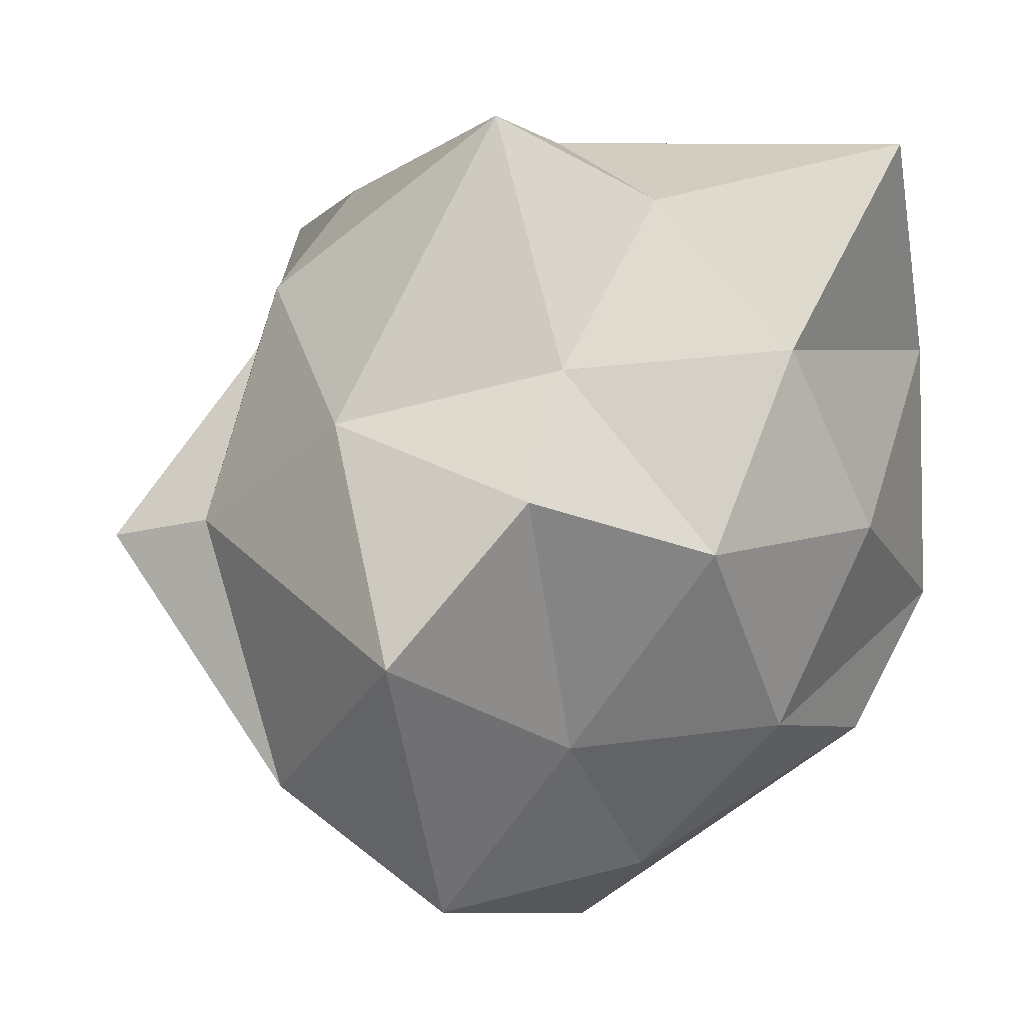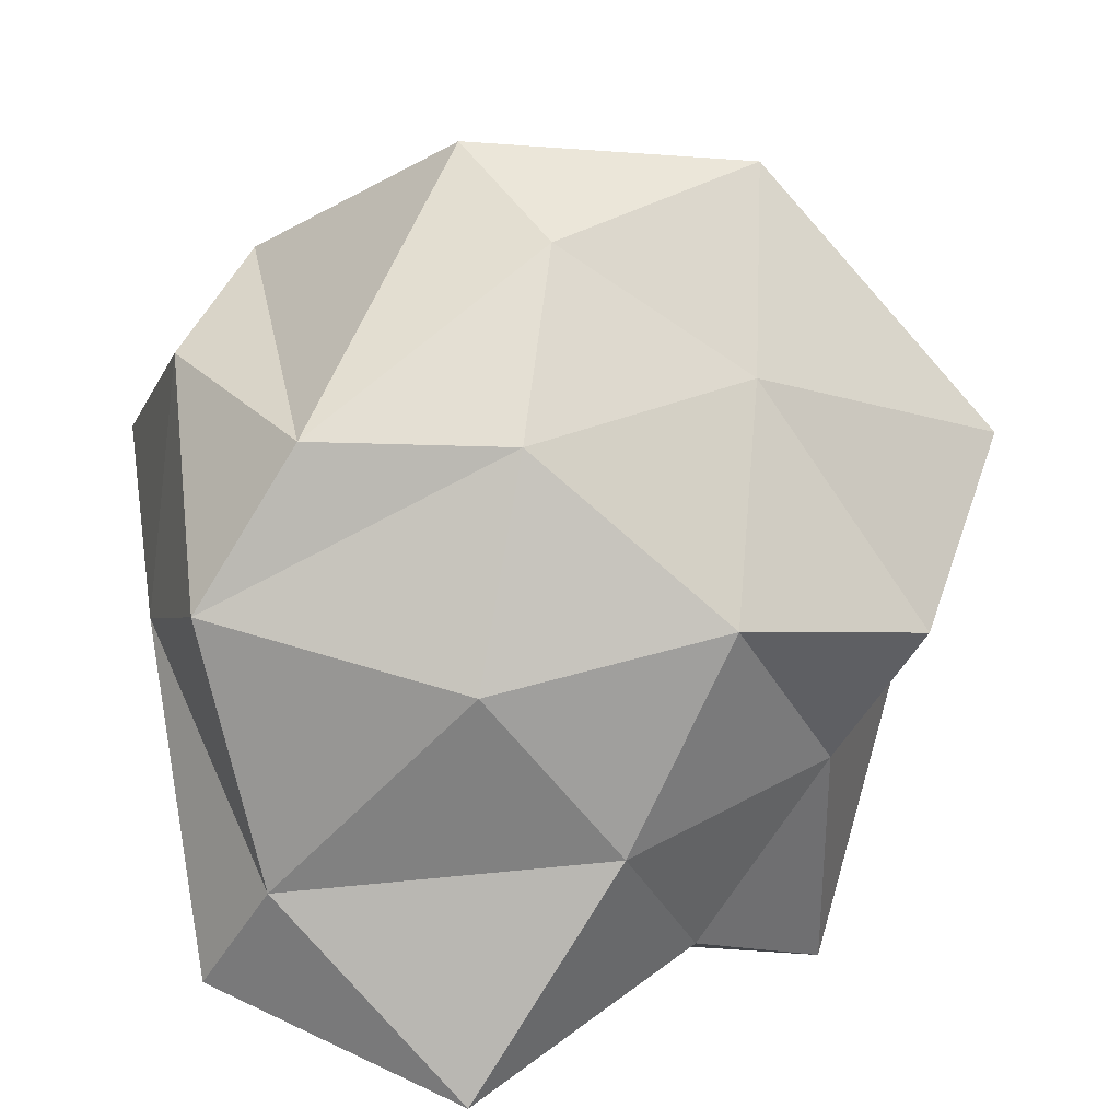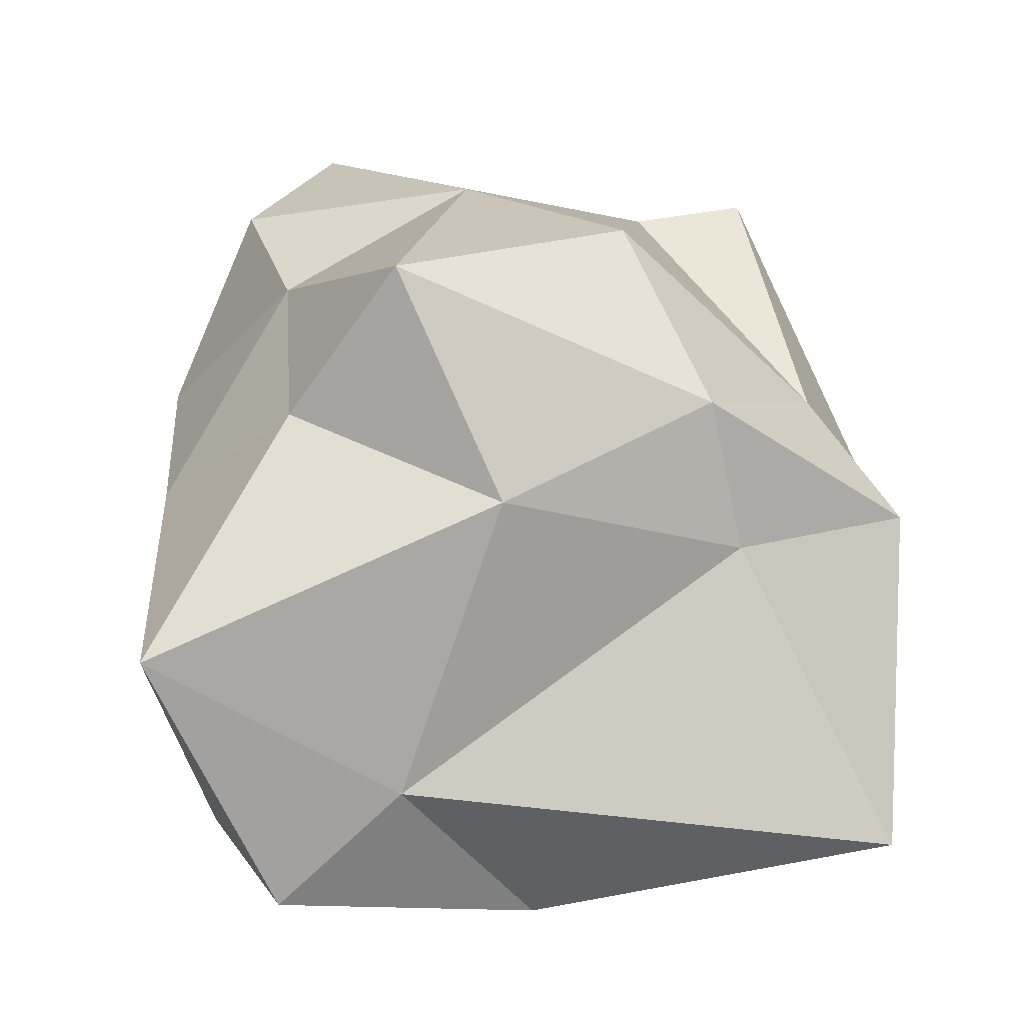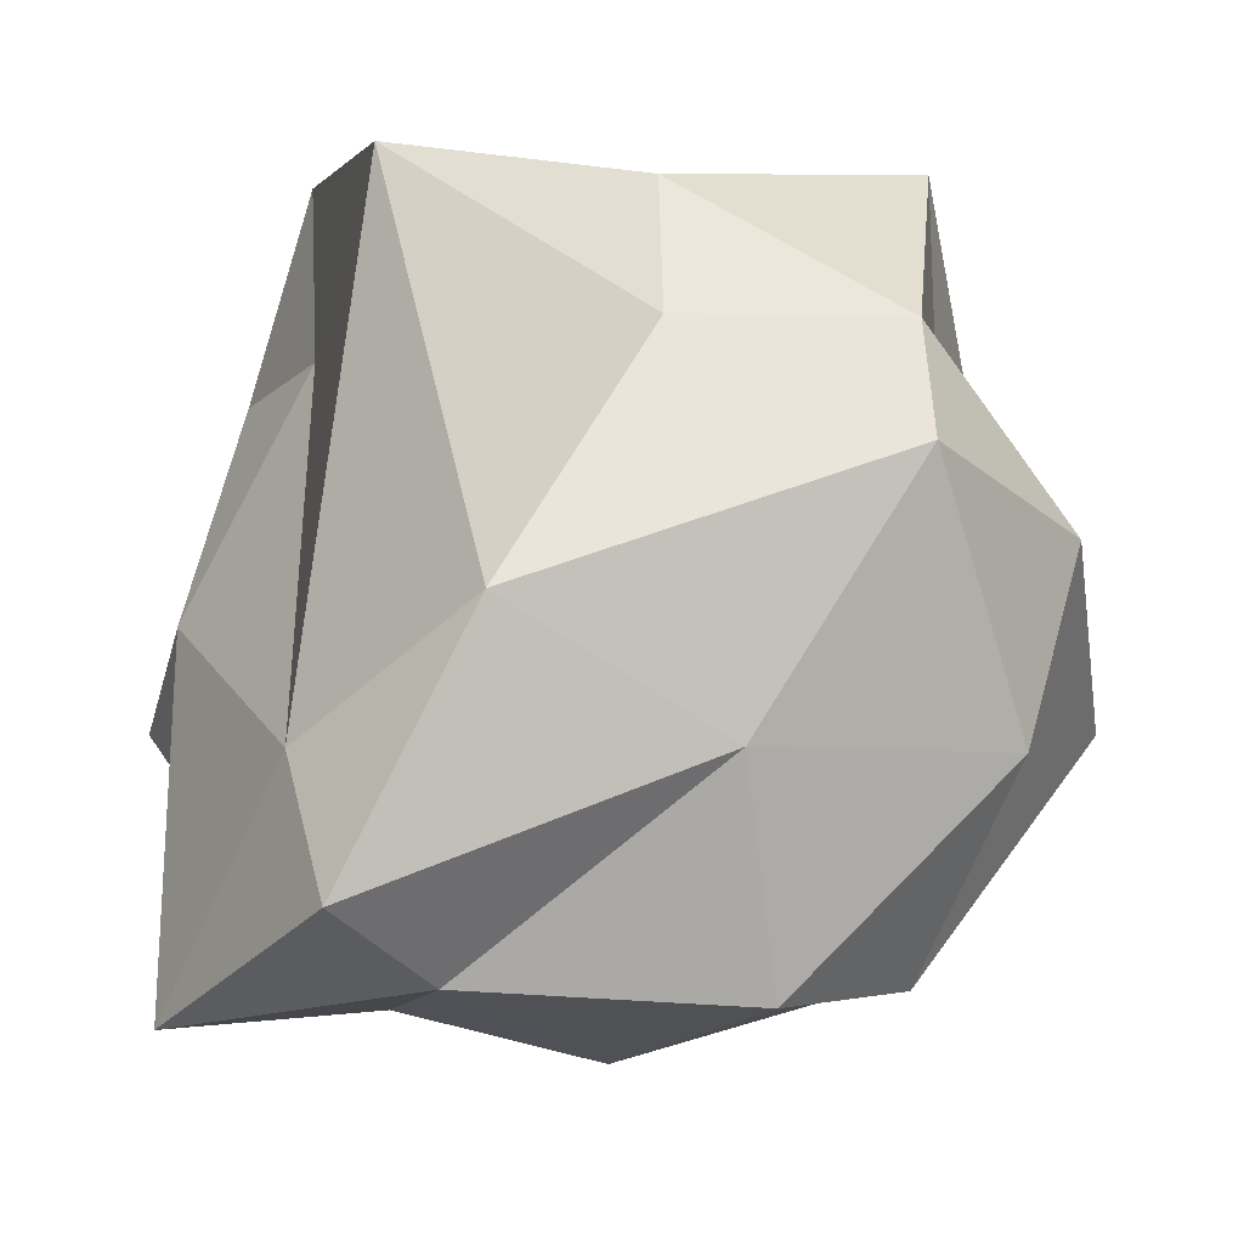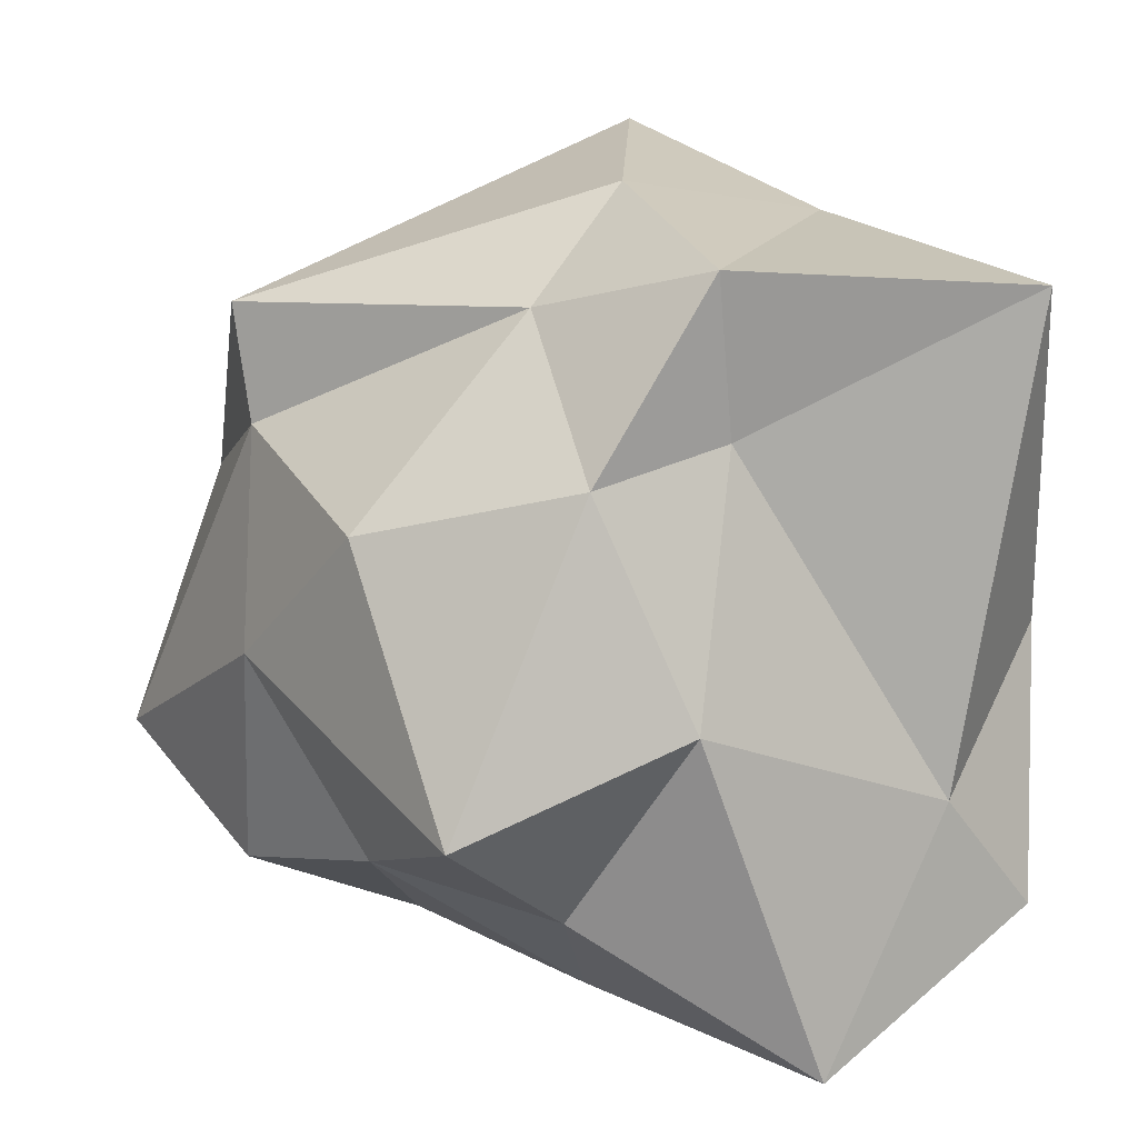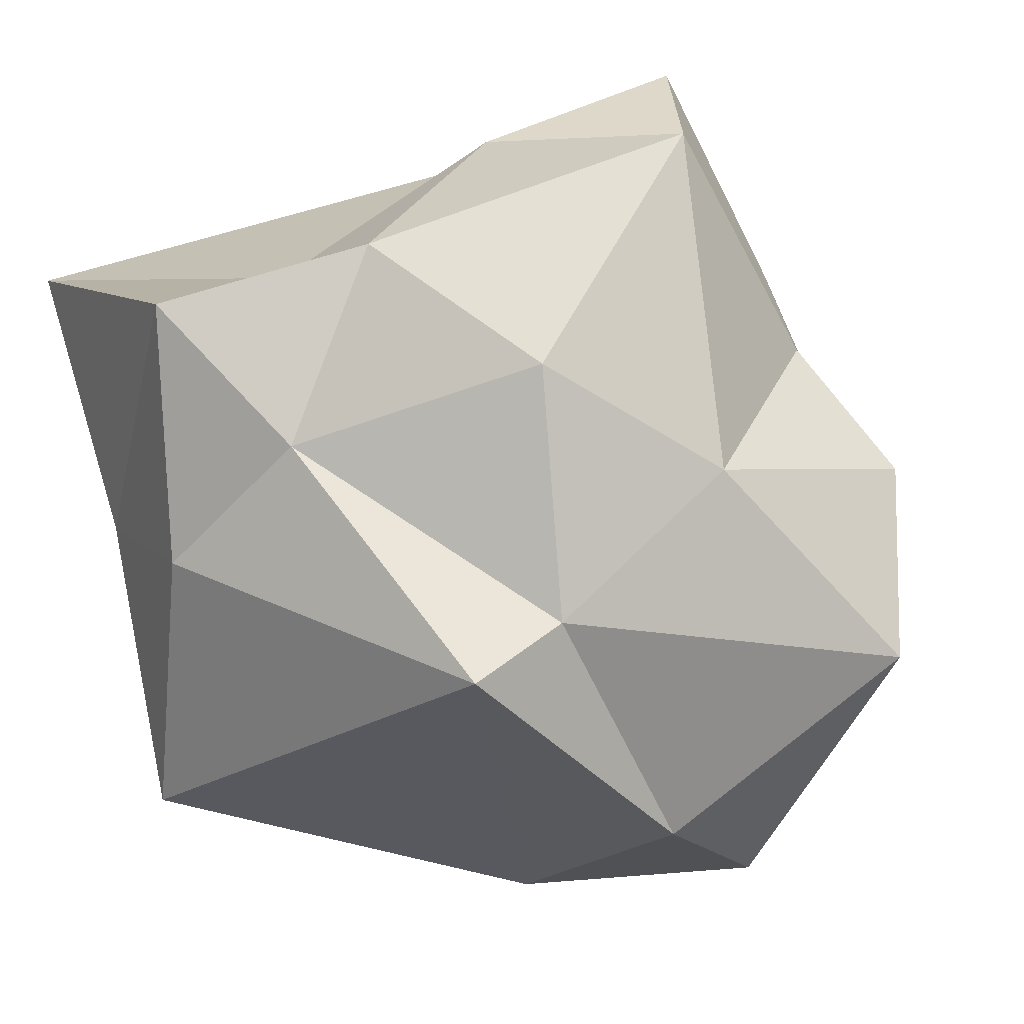
<metadata>
{"format":"obj","ext":"obj","renderer":"f3d","projection":"perspective","resolution":1024,"background":"white","views":[{"elev":11.5,"azim":-54.8,"up":"+Z"},{"elev":-77.3,"azim":-166.3,"up":"+Y"},{"elev":79.2,"azim":84.5,"up":"+Z"},{"elev":-6.1,"azim":85.8,"up":"+Y"},{"elev":20.3,"azim":-7.1,"up":"+Y"},{"elev":21.6,"azim":-126.8,"up":"+Z"}]}
</metadata>
<code>
o meteoro_Icosphere
v 0.09685 -1.369 0.02806
v 1.279 -0.9055 0.8858
v -0.3508 -0.7111 1.216
v -1.345 -0.855 0.2954
v -0.4427 -0.7392 -1.228
v 0.8816 -0.4513 -1.137
v 0.2115 0.7967 0.9498
v -0.9913 0.5143 0.8804
v -1.381 0.2072 -0.8629
v 0.09694 0.3658 -1.029
v 1.003 0.8028 -0.06766
v -0.008643 1.439 0.04522
v -0.2164 -1.207 0.7033
v 0.9436 -1.13 0.5643
v 0.4774 -1.253 1.393
v 1.205 -0.458 -0.2772
v 0.9303 -1.185 -0.3968
v -0.7378 -1.21 0.05278
v -0.9419 -0.7151 0.6765
v -0.2166 -1.184 -0.6771
v -0.9848 -0.7823 -0.6484
v 0.4662 -1.141 -0.8546
v 1.366 -0.04045 0.4503
v 1.25 0.403 -0.8166
v 0.05397 -0.01743 1.372
v 0.9535 -0.4514 1.003
v -1.329 -0.02561 0.4751
v -0.7501 -0.2982 1.518
v -1.169 -0.3603 -1.286
v -1.722 -0.5466 -0.2428
v 0.6156 0.2097 -1.363
v -0.2075 -0.3212 -1.586
v 1.272 1.223 0.7631
v -0.264 0.7324 1.176
v -1.27 0.6381 0.04679
v -0.673 0.3377 -1.348
v 0.8998 0.8247 -0.8346
v 0.1605 1.36 0.9646
v 0.6954 1.291 -0.07925
v -0.373 1.146 0.5376
v -1.32 1.042 -0.04993
v 0.1656 1.439 -0.9891
f 1 14 13
f 2 14 16
f 1 13 18
f 1 18 20
f 1 20 17
f 2 16 23
f 3 15 25
f 4 19 27
f 5 21 29
f 6 22 31
f 2 23 26
f 3 25 28
f 4 27 30
f 5 29 32
f 6 31 24
f 7 33 38
f 8 34 40
f 9 35 41
f 10 36 42
f 11 37 39
f 39 42 12
f 39 37 42
f 37 10 42
f 42 41 12
f 42 36 41
f 36 9 41
f 41 40 12
f 41 35 40
f 35 8 40
f 40 38 12
f 40 34 38
f 34 7 38
f 38 39 12
f 38 33 39
f 33 11 39
f 24 37 11
f 24 31 37
f 31 10 37
f 32 36 10
f 32 29 36
f 29 9 36
f 30 35 9
f 30 27 35
f 27 8 35
f 28 34 8
f 28 25 34
f 25 7 34
f 26 33 7
f 26 23 33
f 23 11 33
f 31 32 10
f 31 22 32
f 22 5 32
f 29 30 9
f 29 21 30
f 21 4 30
f 27 28 8
f 27 19 28
f 19 3 28
f 25 26 7
f 25 15 26
f 15 2 26
f 23 24 11
f 23 16 24
f 16 6 24
f 17 22 6
f 17 20 22
f 20 5 22
f 20 21 5
f 20 18 21
f 18 4 21
f 18 19 4
f 18 13 19
f 13 3 19
f 16 17 6
f 16 14 17
f 14 1 17
f 13 15 3
f 13 14 15
f 14 2 15

</code>
